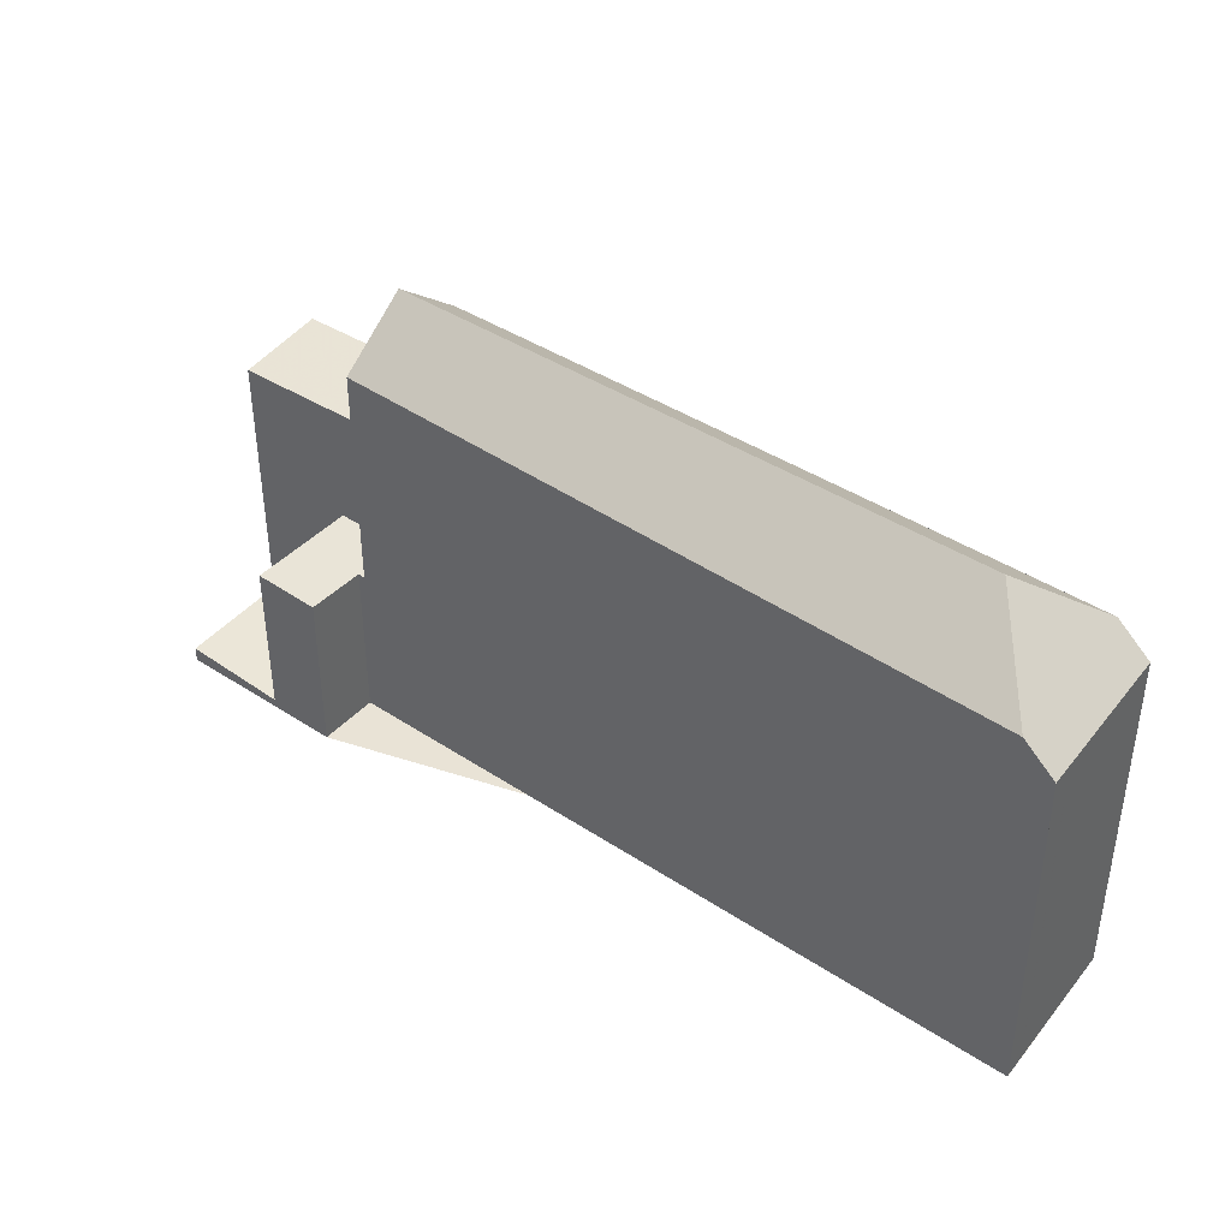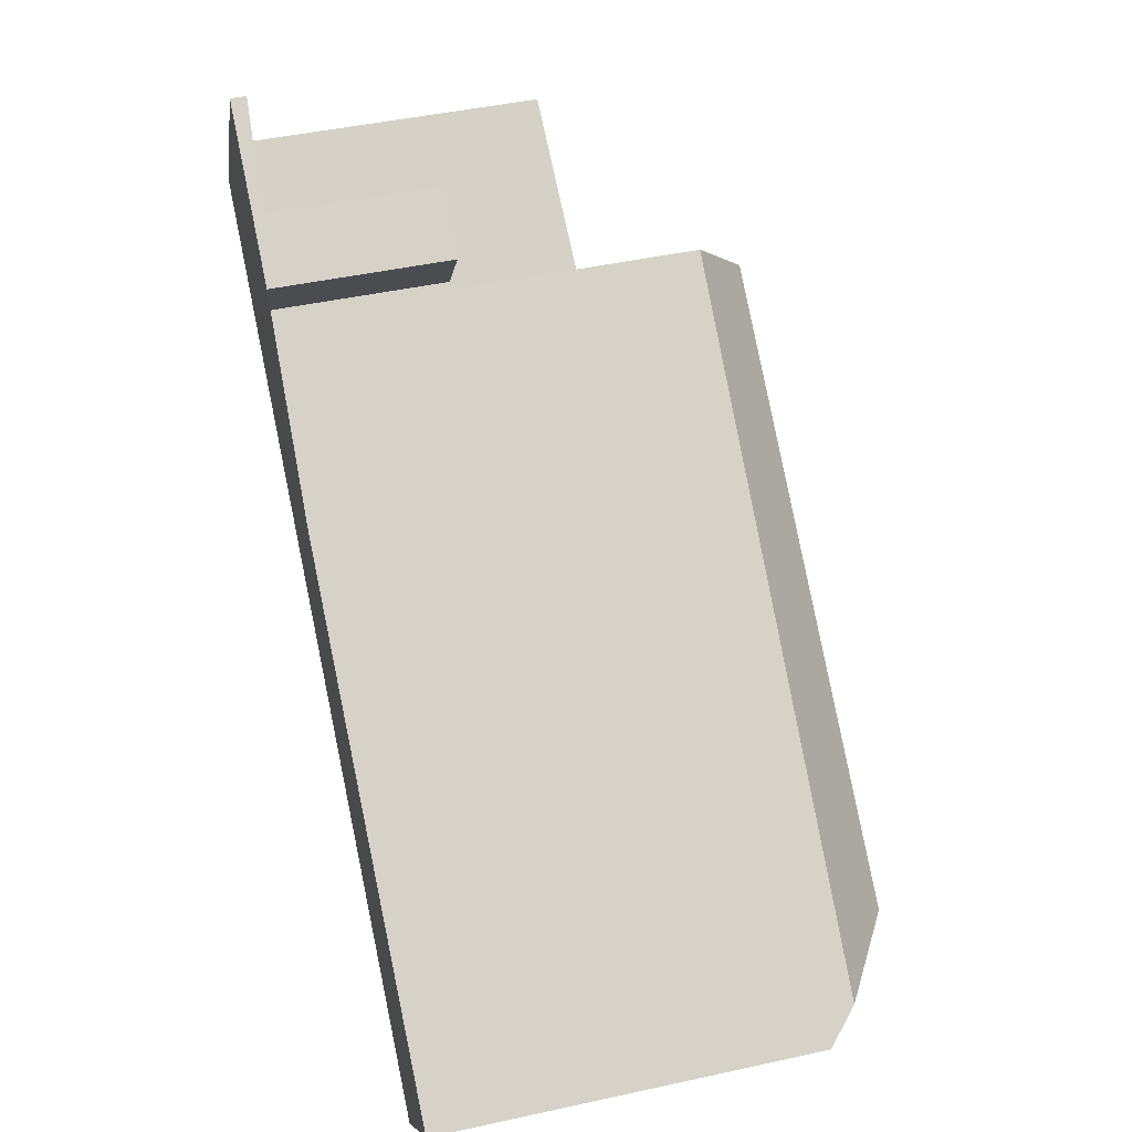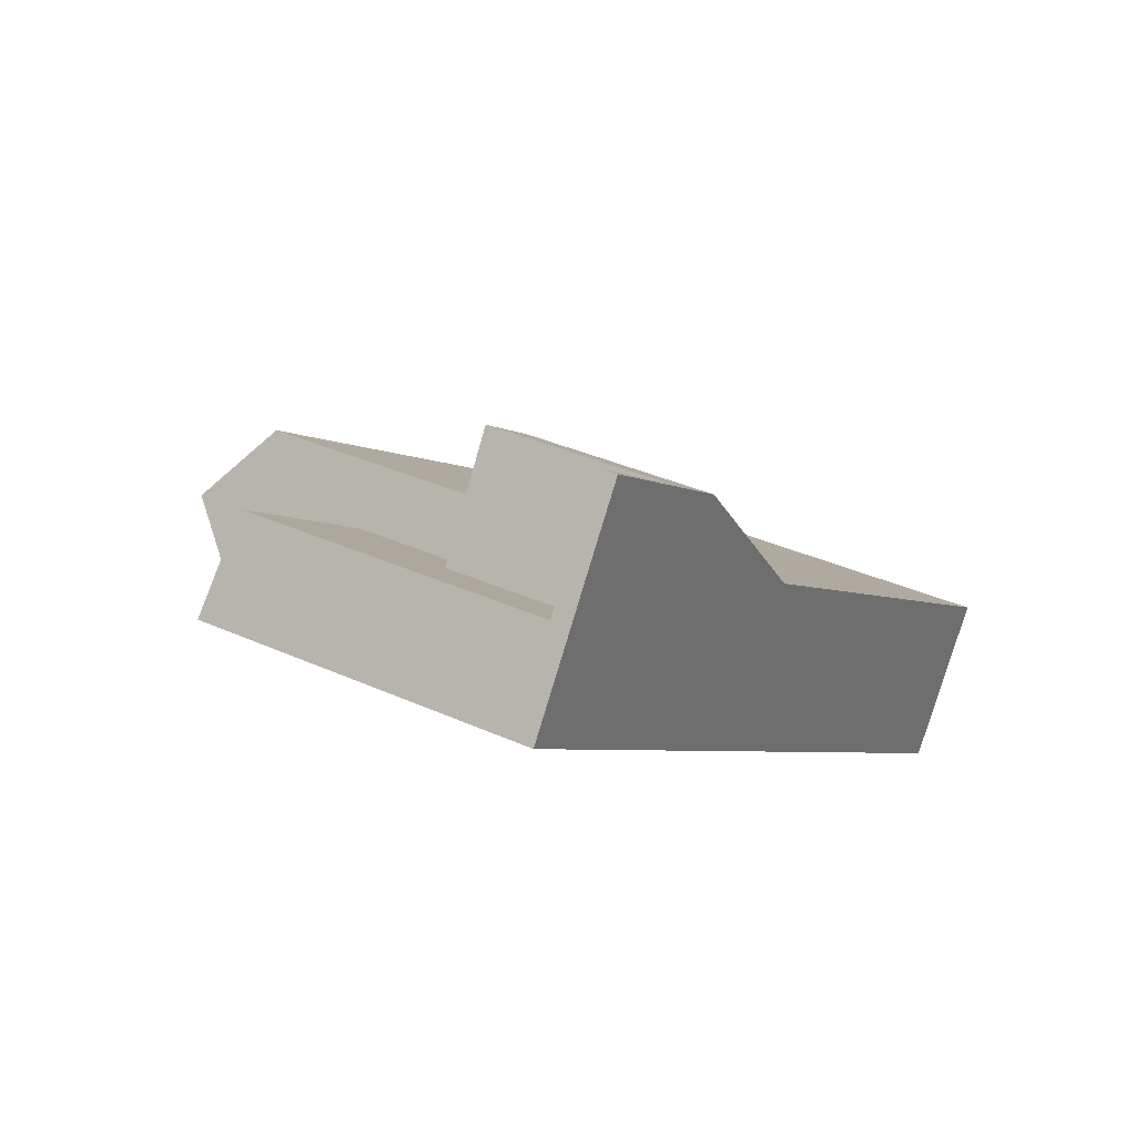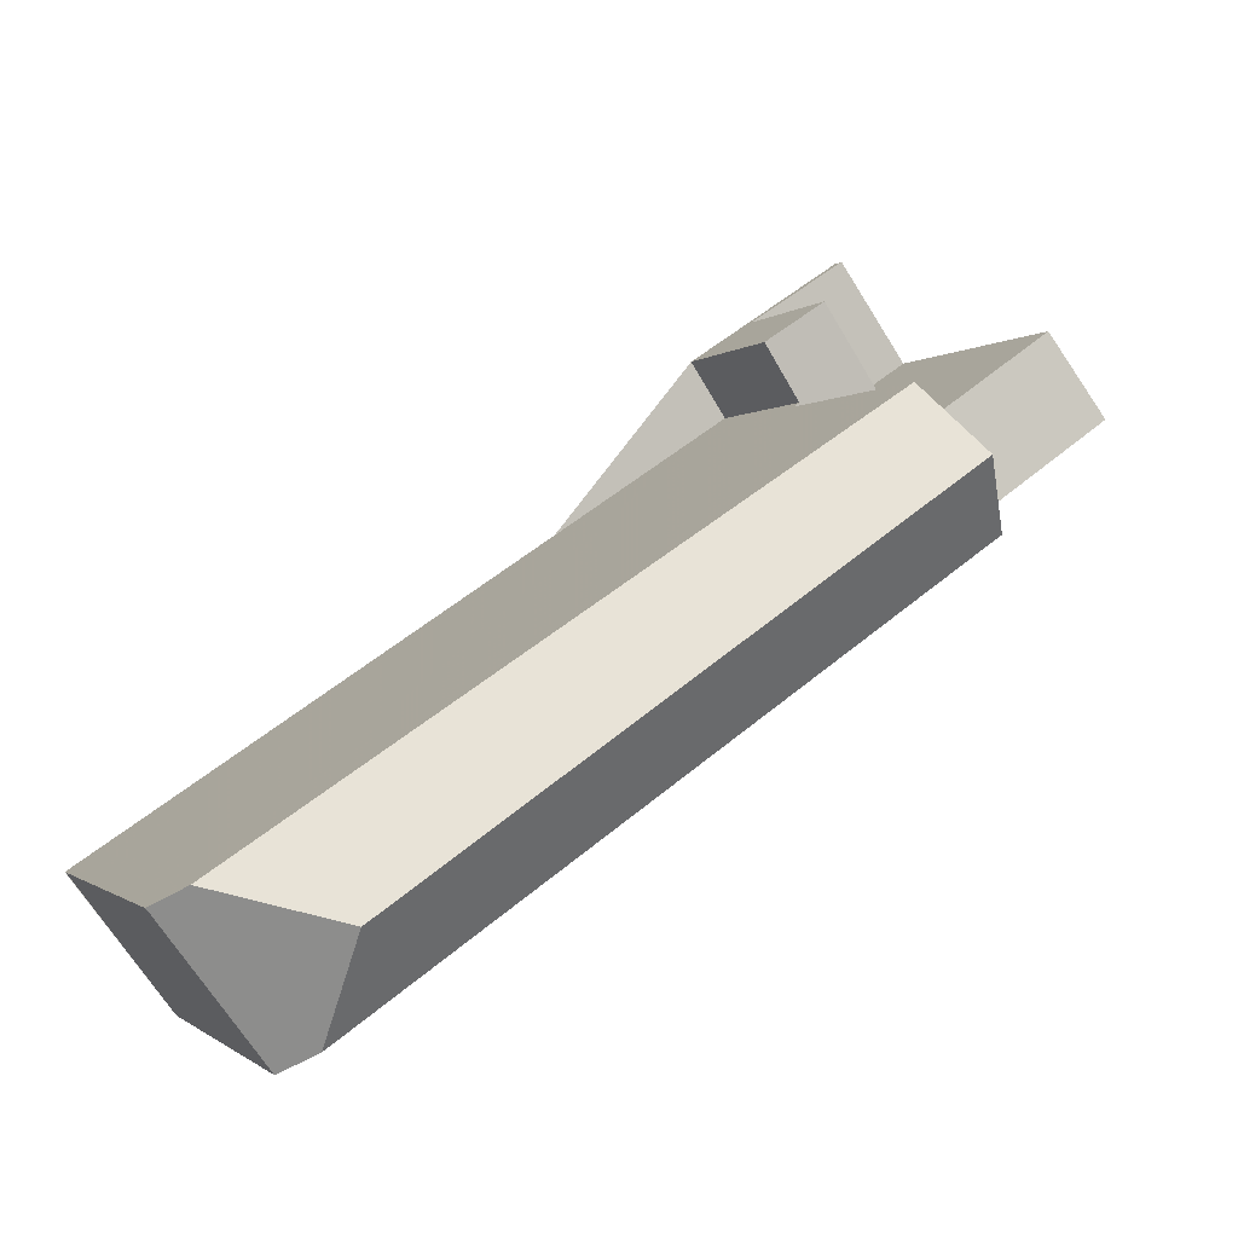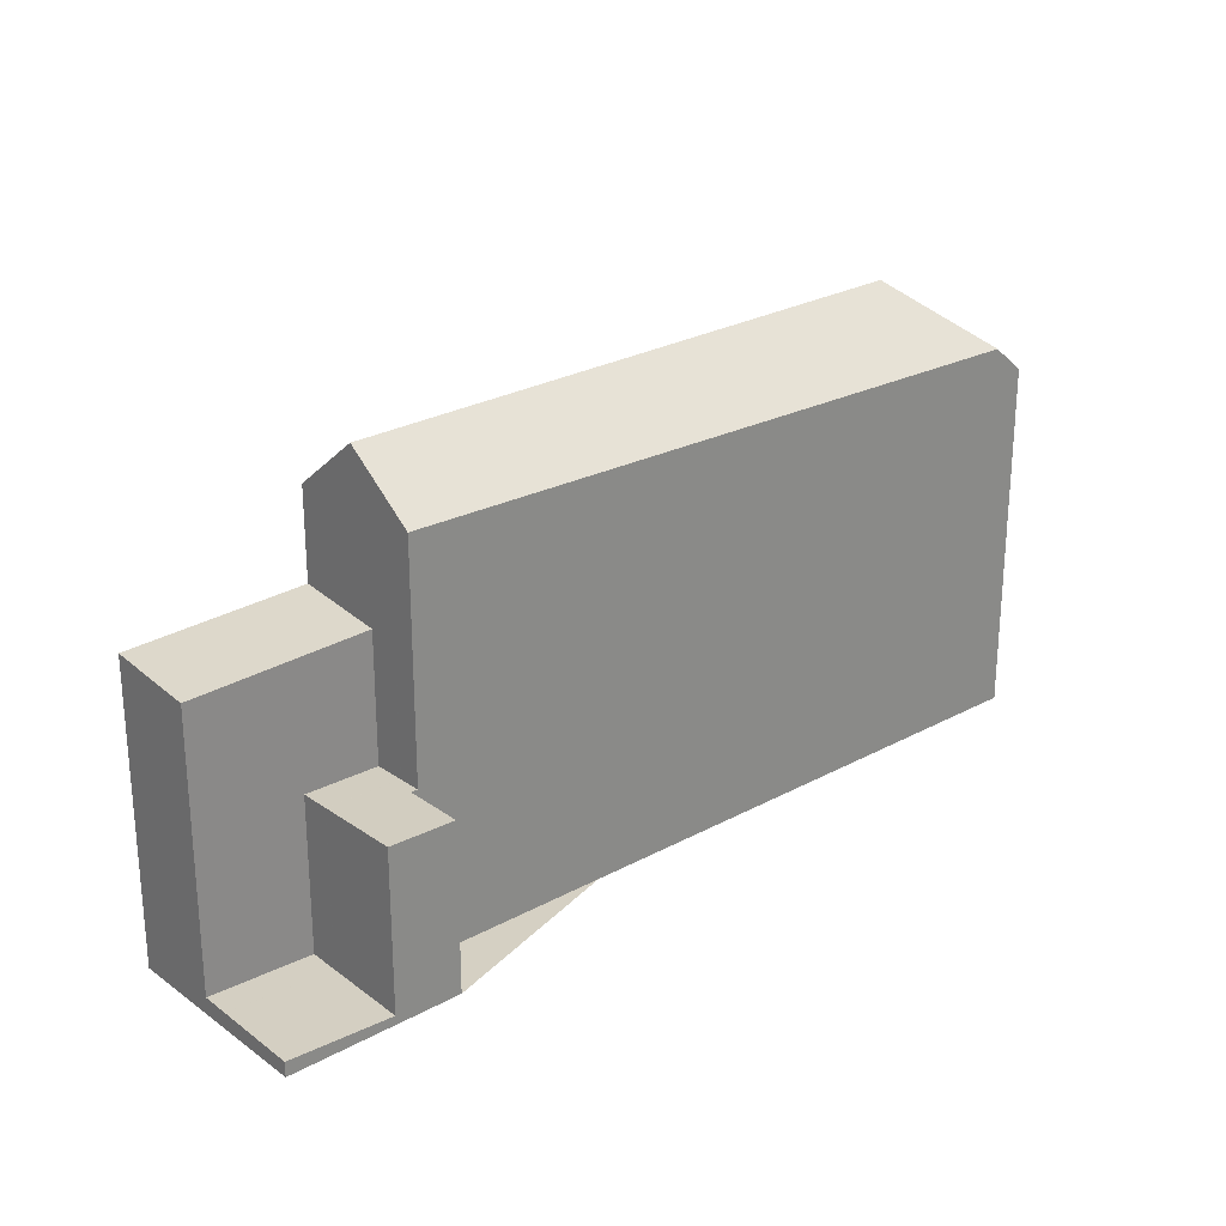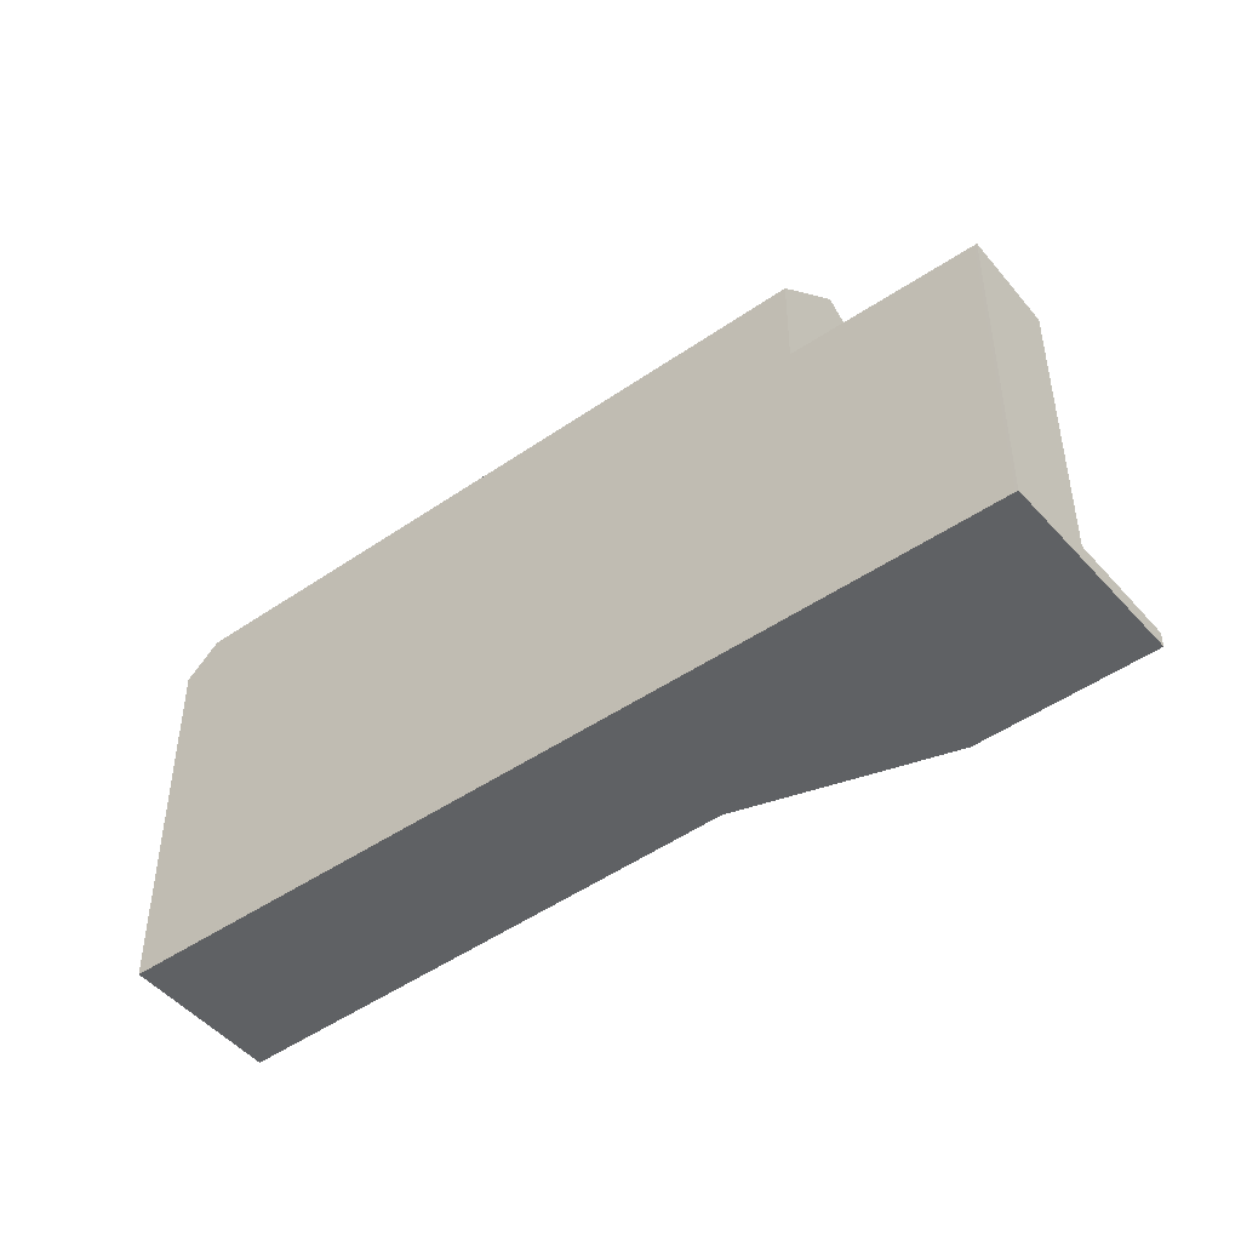
<metadata>
{"format":"obj","ext":"obj","renderer":"f3d","projection":"perspective","resolution":1024,"background":"white","views":[{"elev":42.2,"azim":-107.9,"up":"+Z"},{"elev":45.5,"azim":-104.2,"up":"+Y"},{"elev":34.6,"azim":121.4,"up":"+Y"},{"elev":-0.8,"azim":-20.7,"up":"+Y"},{"elev":26.3,"azim":173.0,"up":"+Z"},{"elev":-45.9,"azim":73.1,"up":"+Z"}]}
</metadata>
<code>
v -220.9 -836.6 6.026
v -235.7 -846.9 7.217
v -237.6 -844.3 7.156
v -237.6 -844.3 7.151
v -223.2 -833.2 0.3
v -225.4 -836.2 3.352
v -226.1 -835.2 3.38
v -234.9 -844.5 9.002
v -237.1 -844 7.731
v -224.7 -837.5 9.091
v -225.5 -836.3 8.02
v -225.3 -836.7 8.364
v -236.5 -844.1 8.083
v -237.1 -844 7.731
v -225.5 -836.3 8.02
v -234.9 -844.5 9.002
v -235.2 -846.5 7.815
v -224.7 -837.5 9.091
v -223.9 -838.7 7.912
v -220.9 -836.6 6.026
v -221.9 -835.1 5.853
v -221.9 -835.1 5.853
v -225.5 -836.3 5.803
v -223.9 -838.7 6.08
v -234.9 -844.5 9.002
v -235.2 -846.5 7.815
v -221.9 -835.1 0.3444
v -222.2 -834.6 0.3335
v -224.9 -834.4 0.1882
v -222.2 -834.6 0.3335
v -222.2 -834.7 0.3308
v -222.2 -834.7 0.3307
v -223.2 -833.2 0.2972
v -224 -835.8 0.2145
v -224 -835.8 0.2144
v -225 -834.4 0.1811
v -222.3 -834.7 0.3261
v -222.3 -834.7 0.326
v -223.3 -833.3 0.2926
v -221.9 -835.1 0.3444
v -225 -834.4 0.1811
v -226.1 -835.2 3.379
v -225.5 -836.3 3.348
v -225.3 -836.7 3.338
v -225.3 -836.7 3.338
v -225 -834.4 3.417
v -224 -835.8 3.379
v -224 -835.8 3.379
v -225.5 -836.3 3.348
v -225 -834.4 3.417
v -221.9 -835.1 3.426
v -221.9 -835.1 0.3416
v -221.9 -835.1 3.425
v -220.9 -836.6 6.027
v -220.9 -836.6 6.026
v -221.9 -835.1 5.854
v -221.9 -835.1 5.854
v -221.9 -835.1 0.3416
v -224.9 -837.2 3.324
v -224.7 -837.5 9.091
v -223.9 -838.7 6.08
v -223.9 -838.7 6.08
v -223.9 -838.7 7.912
v -224.9 -837.2 5.907
v -224.9 -837.2 5.907
v -224 -835.8 0.2145
v -225.3 -836.7 3.338
v -225.3 -836.7 5.848
v -224 -835.8 3.379
v -237.4 -844.7 7.165
v -236.5 -844.1 8.083
v -225.3 -836.7 8.364
v -223.9 -838.7 7.914
v -235.2 -846.5 7.816
v -223.9 -838.7 6.08
v -223.9 -838.7 7.914
v -235.2 -846.5 7.816
v -235.7 -846.9 7.217
v -225 -834.4 0.1811
v -225 -834.4 3.417
v -225 -834.4 3.417
v -222.7 -837.8 6.058
v -222.7 -837.8 6.058
v -223.7 -836.3 5.885
v -223.7 -836.3 0.2262
v -223.7 -836.3 0.2262
v -223.7 -836.3 3.366
v -223.7 -836.3 5.885
v -225 -834.4 0.1811
v -222 -835.2 0.337
v -222 -835.2 3.423
v -222 -835.2 5.855
v -221 -836.7 6.028
v -221 -836.7 6.028
v -222 -835.2 5.855
v -222 -835.2 0.337
v -223.2 -838.2 6.067
v -224.2 -836.7 5.894
v -225.5 -834.8 3.399
v -225.5 -834.8 3.399
v -224.5 -836.2 3.362
v -224.5 -836.2 3.362
v -224.2 -836.7 3.348
v -224.2 -836.7 5.894
v -223.2 -838.2 6.067
v -223.7 -836.3 3.366
v -224.9 -837.2 8.821
v -224.2 -836.7 3.348
v -224.9 -837.2 3.324
v -235.4 -844.4 8.73
v -224.9 -837.2 8.821
v -223.7 -836.3 0.2262
v -224.9 -837.2 5.907
v -224.9 -837.2 3.324
v -223.7 -836.3 3.366
v -235.4 -844.4 8.73
v -236.8 -845.4 7.182
v -225.3 -836.7 8.361
v -224 -835.8 0.2144
v -225.3 -836.7 3.338
v -225.3 -836.7 5.847
v -224 -835.8 3.379
v -237.4 -844.7 7.165
v -236.5 -844.1 8.08
v -236.5 -844.1 8.08
v -225.3 -836.7 8.361
v -223.7 -838.6 6.077
v -224.8 -837.1 5.904
v -223.7 -838.6 6.077
v -224.8 -837.1 3.33
v -226.1 -835.2 3.381
v -226 -835.2 3.38
v -225.1 -836.6 3.343
v -225.1 -836.6 3.343
v -224.8 -837.1 3.33
v -224.8 -837.1 5.904
v -236.8 -845.4 7.203
v -236.5 -845.8 7.191
v -237.3 -844.7 7.227
v -237.3 -844.7 7.226
v -237.6 -844.3 7.239
v -220.9 -836.6 6.027
v -220.9 -836.6 6.026
v -220.9 -836.6 -8.882e-16
v -220.9 -836.6 -8.882e-16
v -235.7 -846.9 7.217
v -235.7 -846.9 7.217
v -235.7 -846.9 0
v -235.7 -846.9 0
v -237.6 -844.3 7.151
v -237.6 -844.3 7.156
v -237.6 -844.3 8.882e-16
v -237.6 -844.3 0
v -237.6 -844.3 7.239
v -237.6 -844.3 7.151
v -237.6 -844.3 0
v -237.6 -844.3 0
v -222.2 -834.6 0.3335
v -223.2 -833.2 0.3
v -223.2 -833.2 -5.551e-17
v -222.2 -834.6 0
v -226.1 -835.2 3.379
v -225.4 -836.2 3.352
v -225.4 -836.2 4.441e-16
v -226.1 -835.2 -4.441e-16
v -226.1 -835.2 3.381
v -226.1 -835.2 3.38
v -226.1 -835.2 0
v -226.1 -835.2 0
v -225.5 -836.3 8.02
v -237.1 -844 7.731
v -237.1 -844 8.882e-16
v -225.5 -836.3 0
v -235.7 -846.9 7.217
v -235.2 -846.5 7.815
v -235.2 -846.5 -8.882e-16
v -235.7 -846.9 0
v -220.9 -836.6 6.026
v -220.9 -836.6 6.026
v -220.9 -836.6 8.882e-16
v -220.9 -836.6 -8.882e-16
v -220.9 -836.6 6.026
v -221.9 -835.1 5.853
v -221.9 -835.1 0
v -220.9 -836.6 8.882e-16
v -221.9 -835.1 0.3444
v -222.2 -834.6 0.3335
v -222.2 -834.6 0
v -221.9 -835.1 5.551e-17
v -223.3 -833.3 0.2926
v -224.9 -834.4 0.1882
v -224.9 -834.4 0
v -223.3 -833.3 0
v -222.2 -834.6 0.3335
v -222.2 -834.6 0.3335
v -222.2 -834.6 0
v -222.2 -834.6 0
v -223.2 -833.2 0.3
v -223.2 -833.2 0.2972
v -223.2 -833.2 0
v -223.2 -833.2 -5.551e-17
v -223.2 -833.2 0.2972
v -223.3 -833.3 0.2926
v -223.3 -833.3 0
v -223.2 -833.2 0
v -226.1 -835.2 3.38
v -226.1 -835.2 3.379
v -226.1 -835.2 -4.441e-16
v -226.1 -835.2 0
v -225.4 -836.2 3.352
v -225.5 -836.3 3.348
v -225.5 -836.3 0
v -225.4 -836.2 4.441e-16
v -221 -836.7 6.028
v -220.9 -836.6 6.027
v -220.9 -836.6 -8.882e-16
v -221 -836.7 0
v -235.2 -846.5 7.815
v -223.9 -838.7 7.912
v -223.9 -838.7 0
v -235.2 -846.5 -8.882e-16
v -237.4 -844.7 7.165
v -237.4 -844.7 7.165
v -237.4 -844.7 0
v -237.4 -844.7 0
v -236.5 -845.8 7.191
v -235.7 -846.9 7.217
v -235.7 -846.9 0
v -236.5 -845.8 8.882e-16
v -223.2 -838.2 6.067
v -222.7 -837.8 6.058
v -222.7 -837.8 0
v -223.2 -838.2 -8.882e-16
v -224.9 -834.4 0.1882
v -225 -834.4 0.1811
v -225 -834.4 0
v -224.9 -834.4 0
v -222.7 -837.8 6.058
v -221 -836.7 6.028
v -221 -836.7 0
v -222.7 -837.8 0
v -225 -834.4 3.417
v -225.5 -834.8 3.399
v -225.5 -834.8 0
v -225 -834.4 4.441e-16
v -223.7 -838.6 6.077
v -223.2 -838.2 6.067
v -223.2 -838.2 -8.882e-16
v -223.7 -838.6 0
v -237.4 -844.7 7.165
v -236.8 -845.4 7.182
v -236.8 -845.4 0
v -237.4 -844.7 0
v -237.6 -844.3 7.156
v -237.4 -844.7 7.165
v -237.4 -844.7 0
v -237.6 -844.3 8.882e-16
v -223.9 -838.7 6.08
v -223.7 -838.6 6.077
v -223.7 -838.6 0
v -223.9 -838.7 0
v -225.5 -834.8 3.399
v -226.1 -835.2 3.381
v -226.1 -835.2 0
v -225.5 -834.8 0
v -236.8 -845.4 7.182
v -236.5 -845.8 7.191
v -236.5 -845.8 8.882e-16
v -236.8 -845.4 0
v -237.1 -844 7.731
v -237.6 -844.3 7.239
v -237.6 -844.3 0
v -237.1 -844 8.882e-16
v -220.9 -836.6 0
v -235.7 -846.9 0
v -237.6 -844.3 0
v -237.6 -844.3 0
v -225.4 -836.2 0
v -226.1 -835.2 0
v -223.2 -833.2 0
f 55 20 1 54
f 137 117 70 140
f 125 9 11 118
f 107 10 8 110
f 126 15 23 121
f 56 21 20 55
f 122 80 79 119
f 33 5 30 32
f 31 28 27 58
f 89 29 36
f 32 30 28 31
f 38 32 31 37
f 39 33 32 38
f 37 34 35 38
f 38 35 36 29 39
f 132 42 7 131
f 133 44 43 6 42 132
f 134 45 44 133
f 121 23 49 120
f 52 40 51 53
f 94 55 54 93
f 95 56 55 94
f 37 31 58 96
f 53 51 22 57
f 73 63 26 74
f 130 109 45 134
f 136 65 59 135
f 140 70 123 139
f 75 24 19 76
f 74 25 60 73
f 113 75 76 18 111
f 77 17 2 78
f 80 50 41 79
f 97 83 82 105
f 98 84 83 97
f 91 87 86 90
f 92 88 87 91
f 90 52 53 91
f 91 53 57 92
f 93 82 83 94
f 94 83 84 95
f 96 85 34 37
f 128 98 97 127
f 99 81 46 100
f 100 46 47 101
f 101 47 48 102
f 108 102 48 106
f 103 87 88 104
f 127 97 105 129
f 113 68 67 114
f 111 72 68 113
f 115 69 66 112
f 138 117 137
f 110 13 12 107
f 120 67 68 121
f 139 123 3 4 141
f 118 12 13 125
f 121 68 72 126
f 119 66 69 122
f 127 62 64 128
f 129 61 62 127
f 131 99 100 132
f 132 100 101 133
f 133 101 102 134
f 134 102 108 130
f 135 103 104 136
f 137 116 16 77 78 138
f 139 124 71 140
f 141 14 124 139
f 140 71 116 137
f 143 144 145 142
f 147 148 149 146
f 151 152 153 150
f 155 156 157 154
f 159 160 161 158
f 163 164 165 162
f 167 168 169 166
f 171 172 173 170
f 175 176 177 174
f 179 180 181 178
f 183 184 185 182
f 187 188 189 186
f 191 192 193 190
f 195 196 197 194
f 199 200 201 198
f 203 204 205 202
f 207 208 209 206
f 211 212 213 210
f 215 216 217 214
f 219 220 221 218
f 223 224 225 222
f 227 228 229 226
f 231 232 233 230
f 235 236 237 234
f 239 240 241 238
f 243 244 245 242
f 247 248 249 246
f 251 252 253 250
f 255 256 257 254
f 259 260 261 258
f 263 264 265 262
f 267 268 269 266
f 271 272 273 270
f 275 276 277 278 279 280 274

</code>
